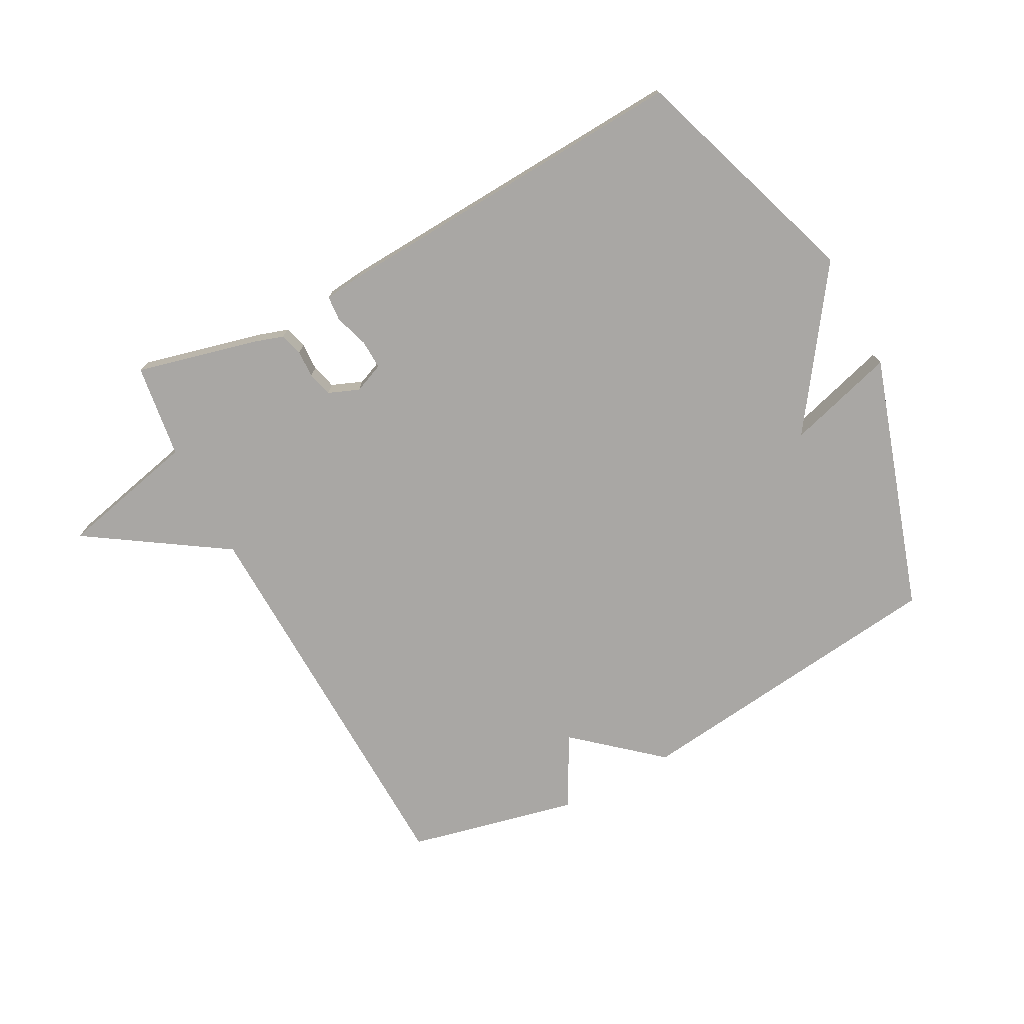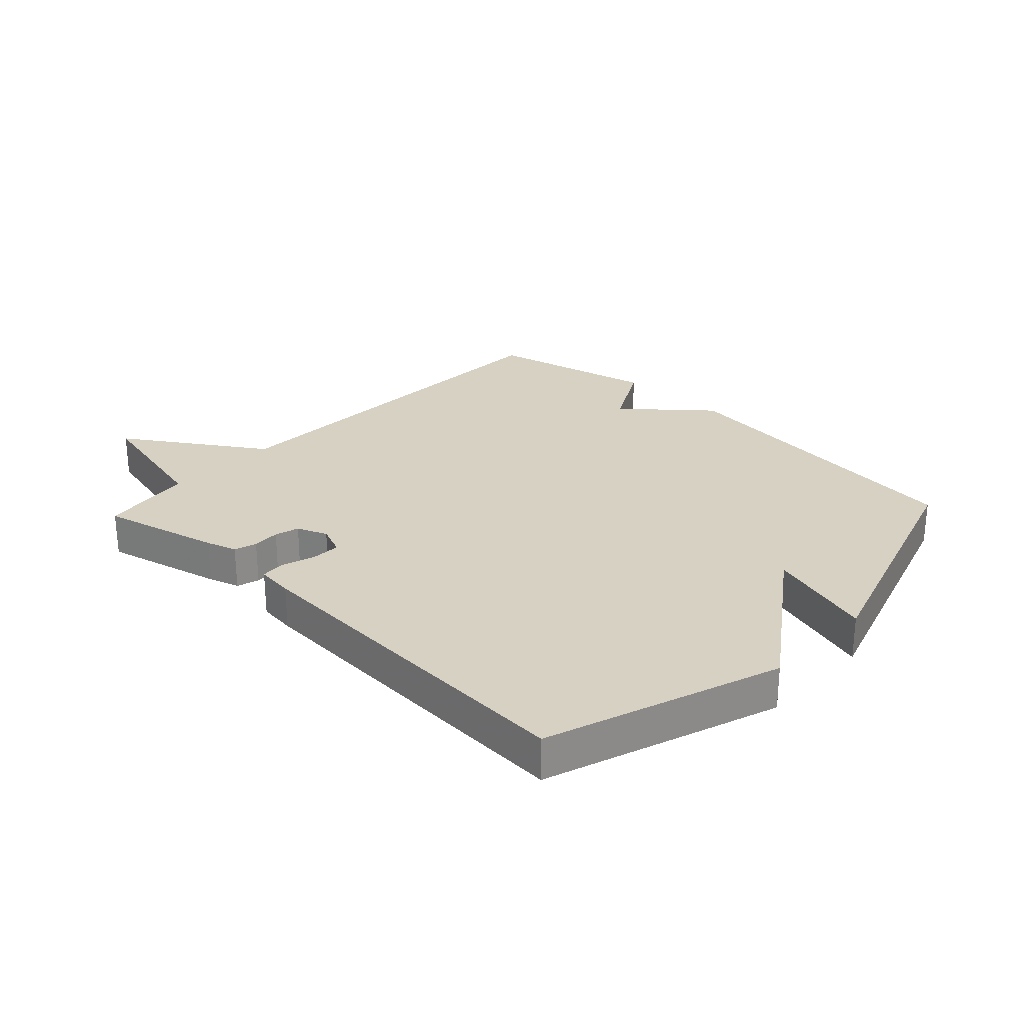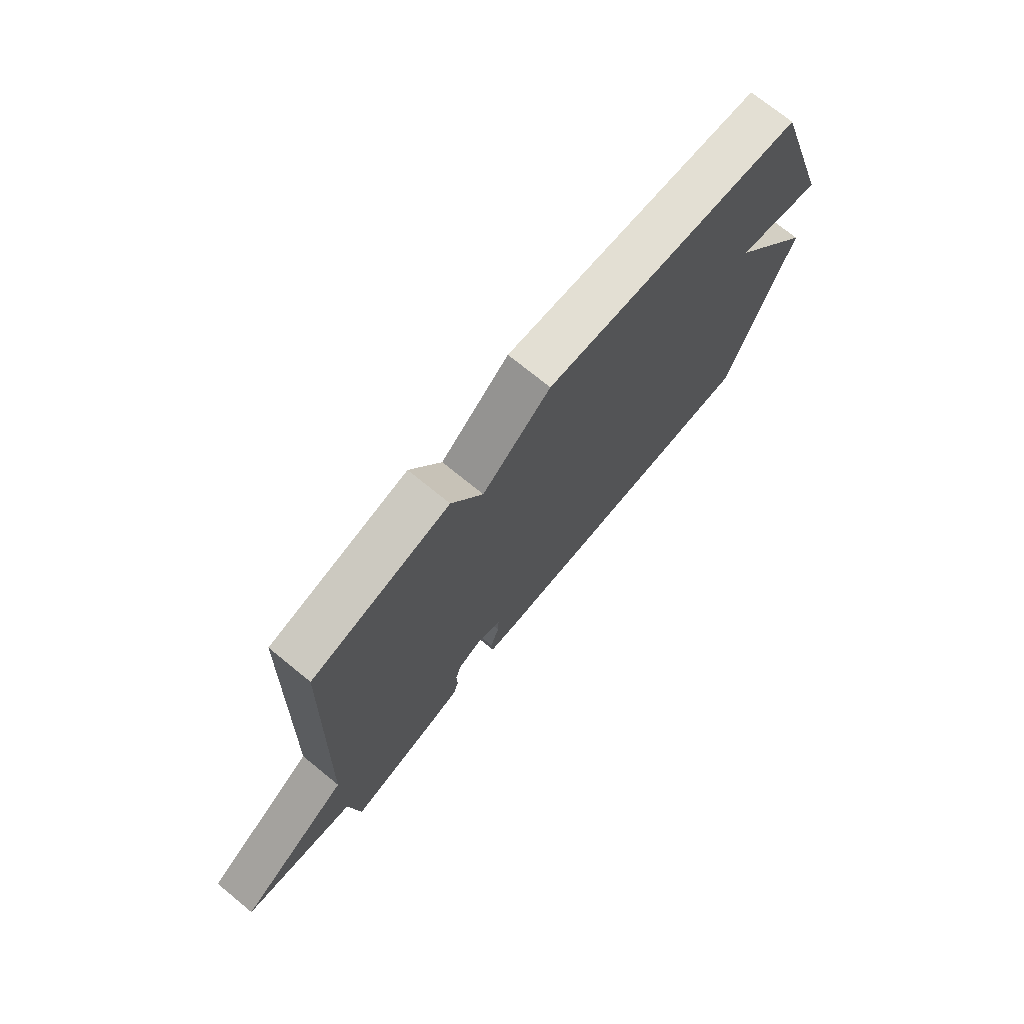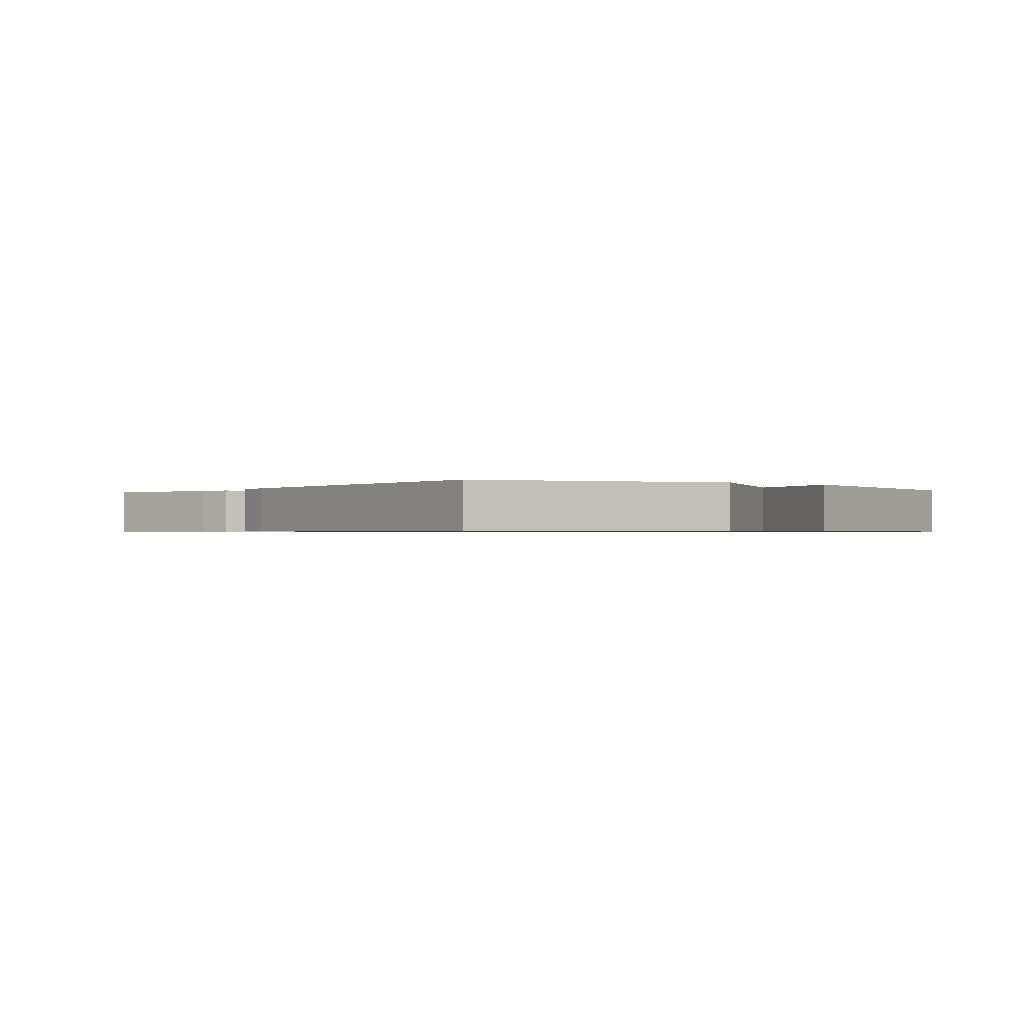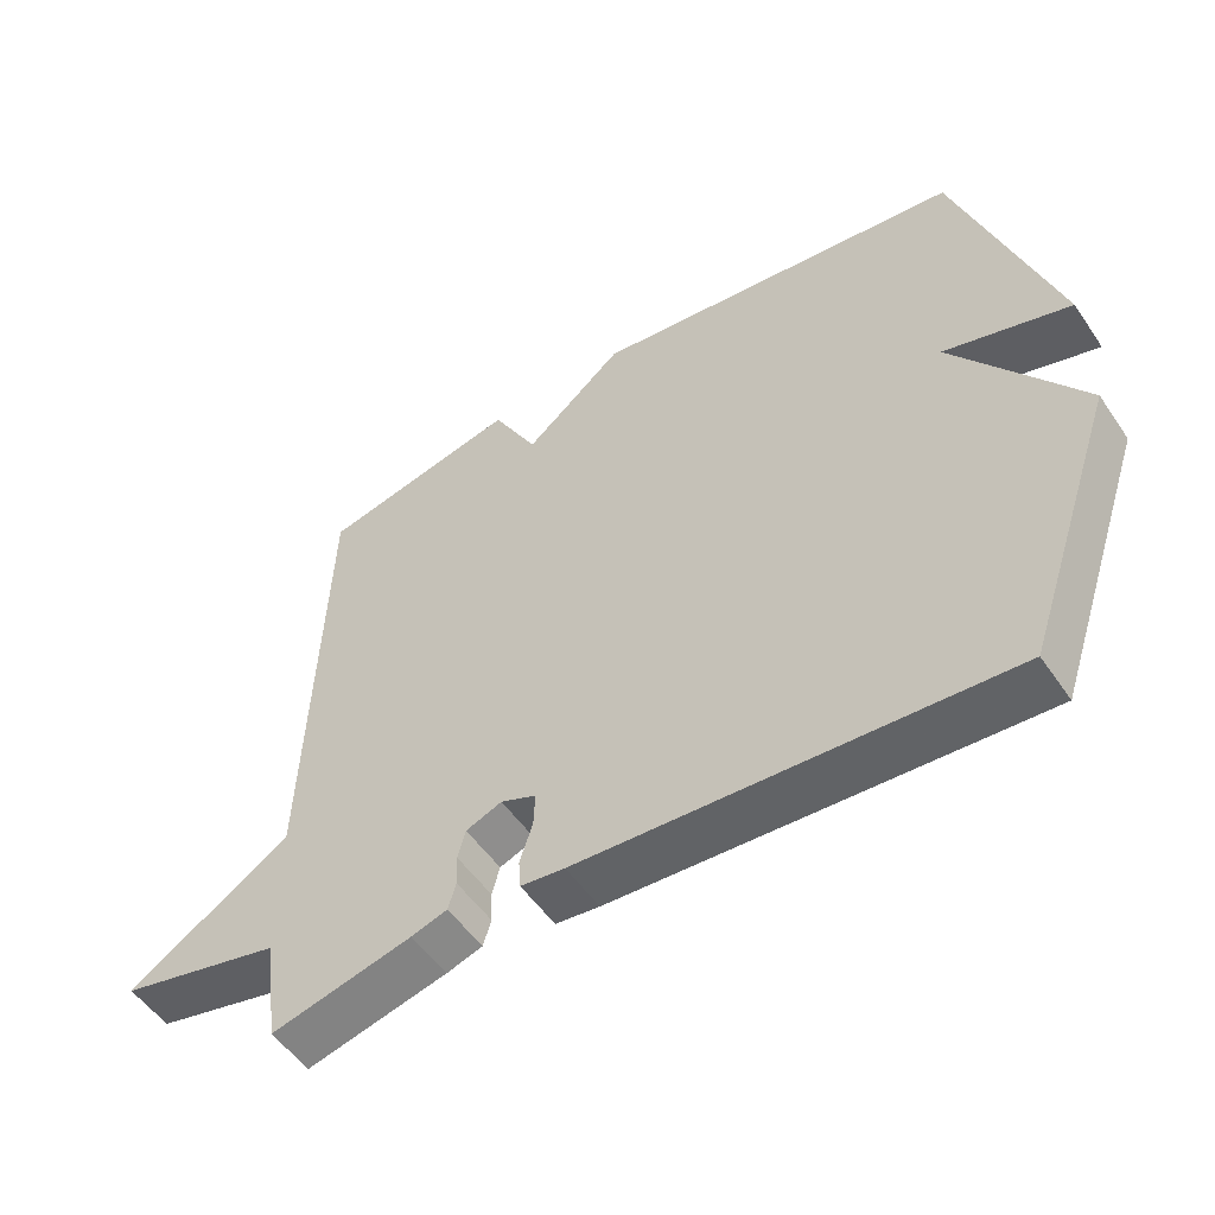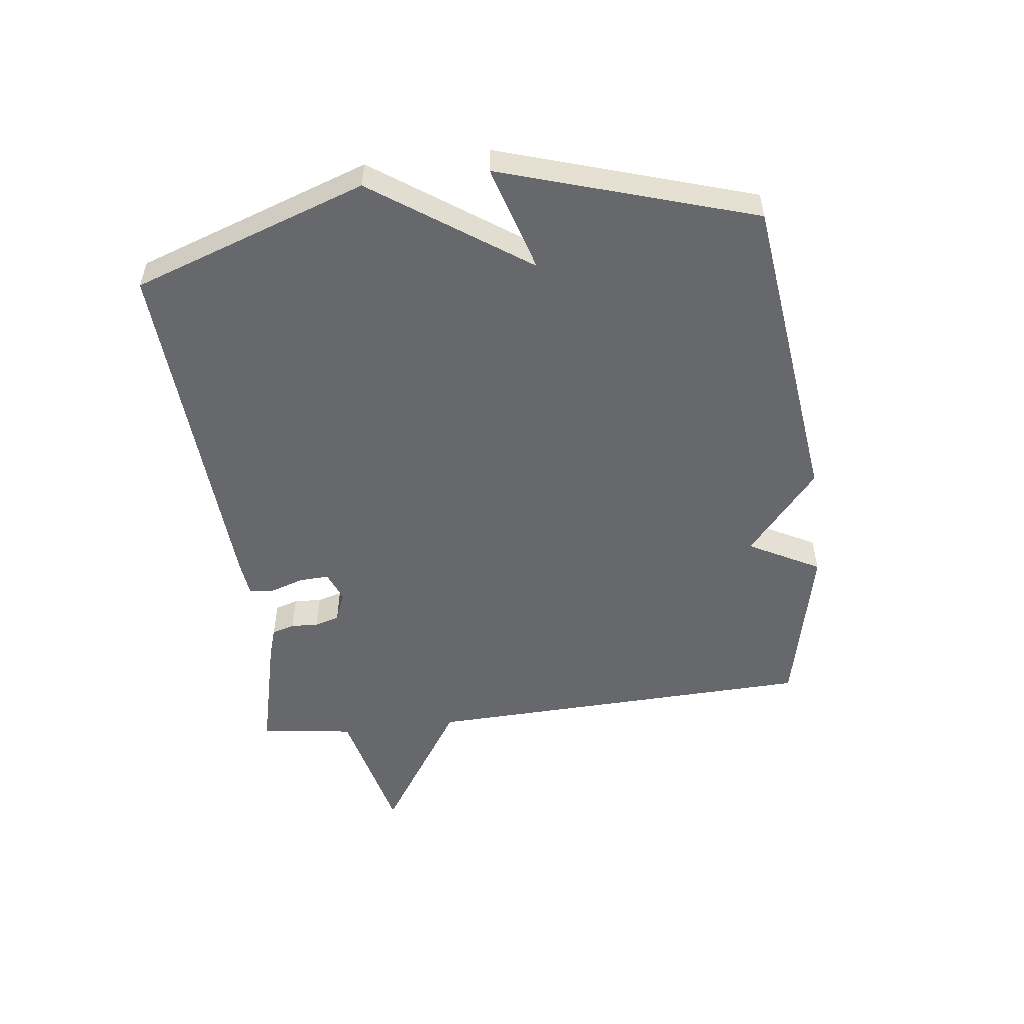
<metadata>
{"format":"obj","ext":"obj","renderer":"f3d","projection":"perspective","resolution":1024,"background":"white","views":[{"elev":-74.8,"azim":-152.1,"up":"+Y"},{"elev":27.1,"azim":-136.7,"up":"+Y"},{"elev":73.1,"azim":129.2,"up":"+Z"},{"elev":-0.7,"azim":-128.6,"up":"+Y"},{"elev":-53.0,"azim":-146.4,"up":"+Z"},{"elev":-52.3,"azim":-82.8,"up":"+Y"}]}
</metadata>
<code>
v -0.5 0.07 0.5
v 0.023 0.07 0.563
v 0.16 0.07 0.446
v 0.223 0.07 0.563
v 0.5 0.07 0.5
v 0.521 0.07 -0.147
v 0.747 0.07 -0.295
v 0.521 0.07 -0.347
v 0.5 0.07 -0.5
v 0.304 0.07 -0.452
v 0.254 0.07 -0.436
v 0.243 0.07 -0.399
v 0.245 0.07 -0.354
v 0.234 0.07 -0.314
v 0.184 0.07 -0.294
v 0.135 0.07 -0.314
v 0.137 0.07 -0.362
v 0.155 0.07 -0.417
v 0.152 0.07 -0.458
v 0.091 0.07 -0.465
v -0.5 0.07 -0.5
v -0.632 0.07 -0.116
v -0.456 0.07 0.136
v -0.632 0.07 0.084
v -0.5 0 0.5
v 0.023 0 0.563
v 0.16 0 0.446
v 0.223 0 0.563
v 0.5 0 0.5
v 0.521 0 -0.147
v 0.747 0 -0.295
v 0.521 0 -0.347
v 0.5 0 -0.5
v 0.304 0 -0.452
v 0.254 0 -0.436
v 0.243 0 -0.399
v 0.245 0 -0.354
v 0.234 0 -0.314
v 0.184 0 -0.294
v 0.135 0 -0.314
v 0.137 0 -0.362
v 0.155 0 -0.417
v 0.152 0 -0.458
v 0.091 0 -0.465
v -0.5 0 -0.5
v -0.632 0 -0.116
v -0.456 0 0.136
v -0.632 0 0.084
f 1 2 3
f 24 1 3
f 23 24 3
f 21 22 23
f 20 21 23
f 19 20 23
f 18 19 23
f 17 18 23
f 16 17 23
f 15 16 23 3
f 4 5 6
f 3 4 6
f 15 3 6
f 14 15 6
f 6 7 8
f 14 6 8
f 13 14 8
f 11 12 13
f 10 11 13
f 9 10 13
f 8 9 13
f 27 26 25
f 27 25 48
f 27 48 47
f 47 46 45
f 47 45 44
f 47 44 43
f 47 43 42
f 47 42 41
f 47 41 40
f 27 47 40 39
f 30 29 28
f 30 28 27
f 30 27 39
f 30 39 38
f 32 31 30
f 32 30 38
f 32 38 37
f 37 36 35
f 37 35 34
f 37 34 33
f 37 33 32
f 1 25 26 2
f 2 26 27 3
f 3 27 28 4
f 4 28 29 5
f 5 29 30 6
f 6 30 31 7
f 7 31 32 8
f 8 32 33 9
f 9 33 34 10
f 10 34 35 11
f 11 35 36 12
f 12 36 37 13
f 13 37 38 14
f 14 38 39 15
f 15 39 40 16
f 16 40 41 17
f 17 41 42 18
f 18 42 43 19
f 19 43 44 20
f 20 44 45 21
f 21 45 46 22
f 22 46 47 23
f 23 47 48 24
f 24 48 25 1

</code>
